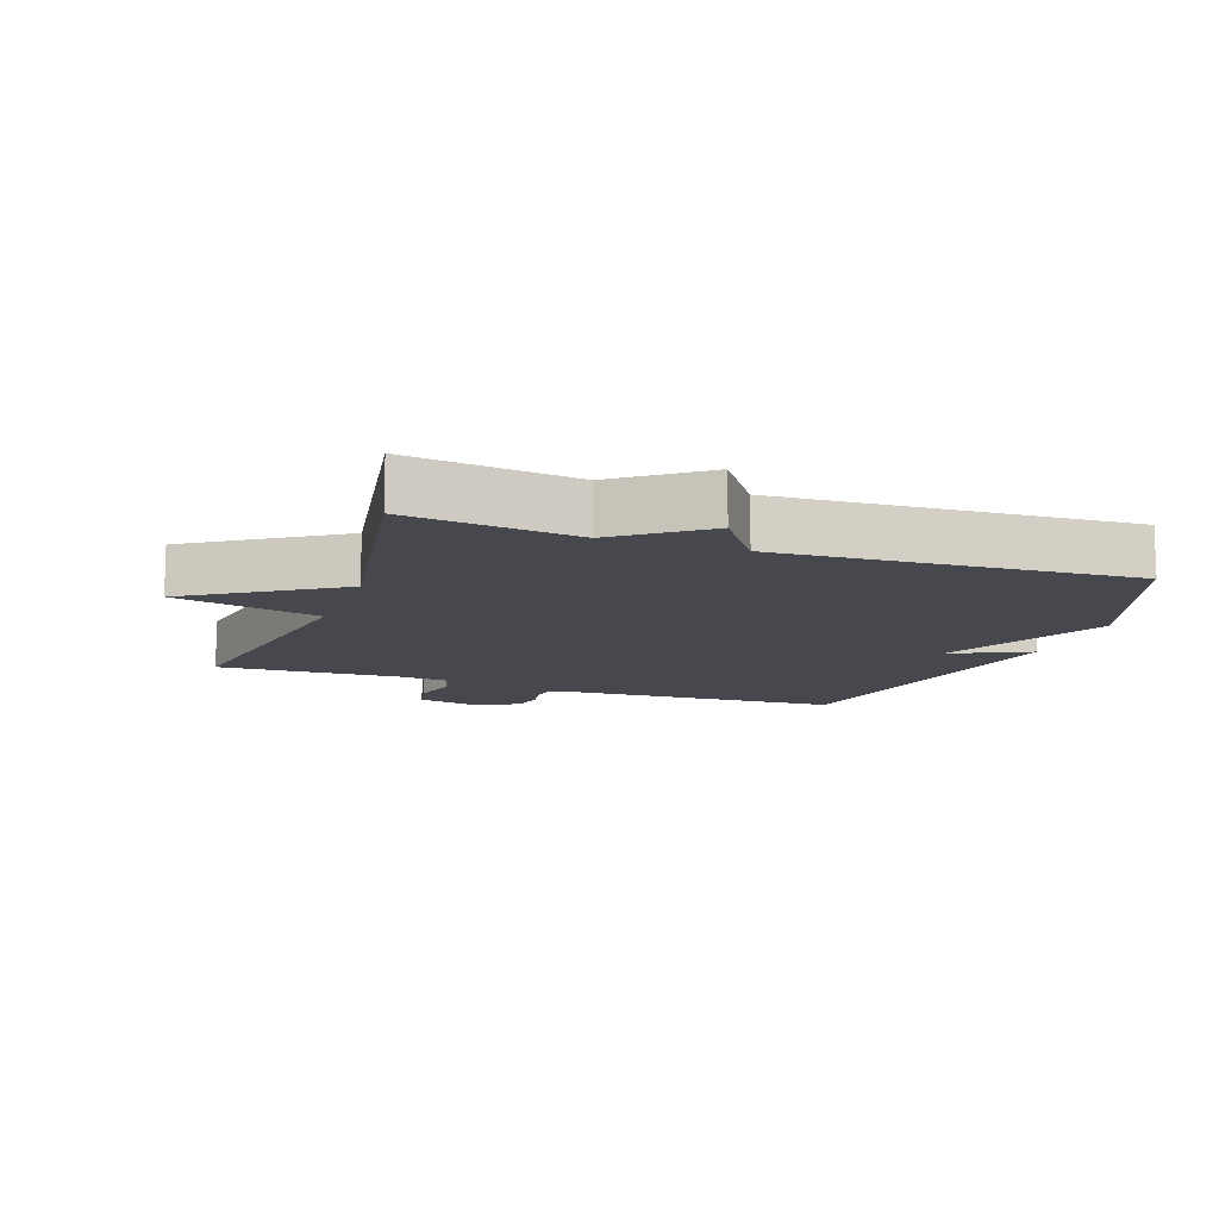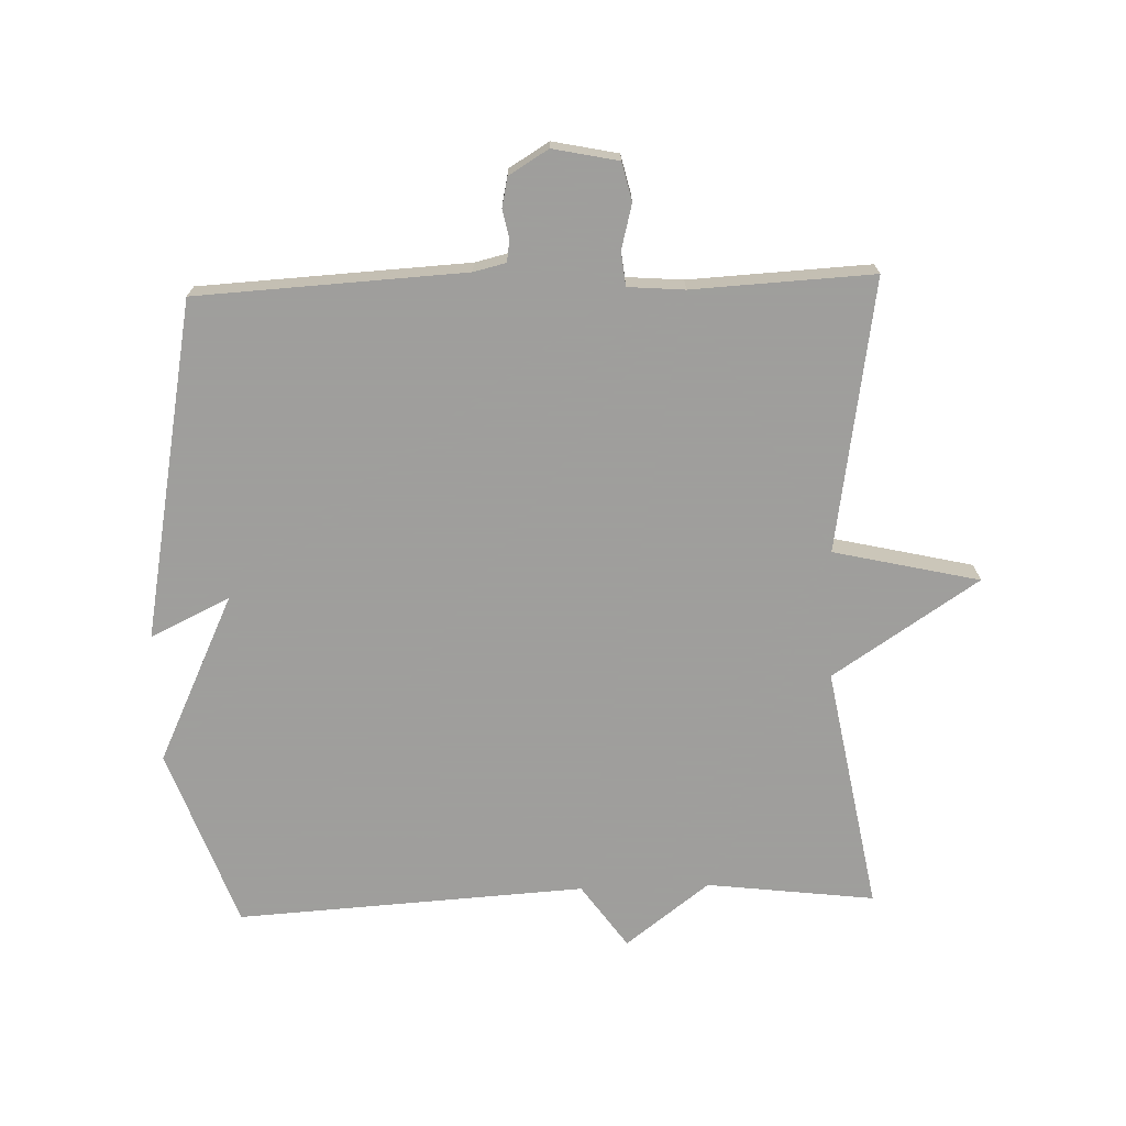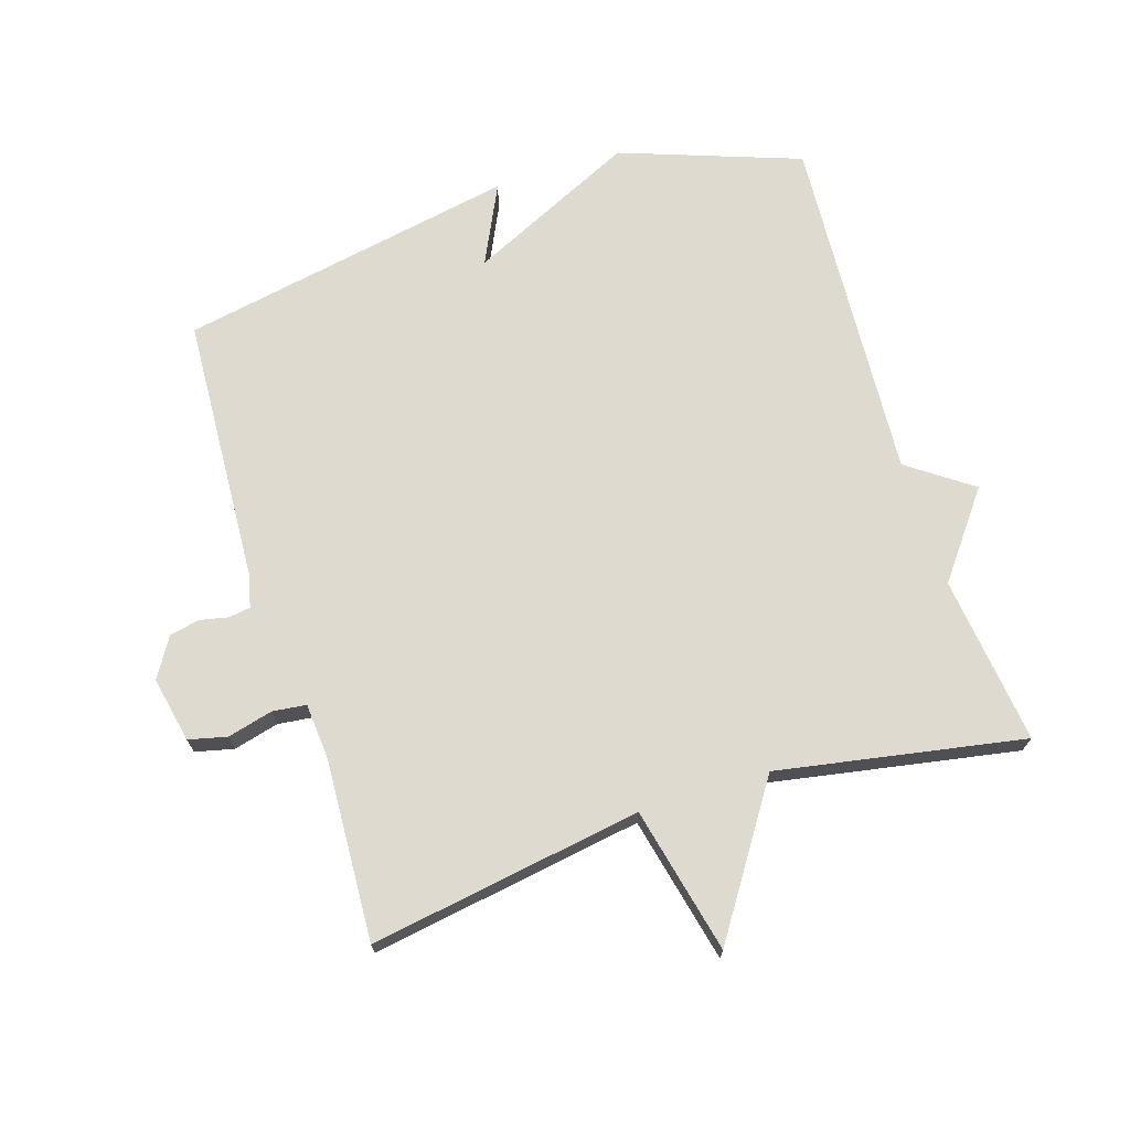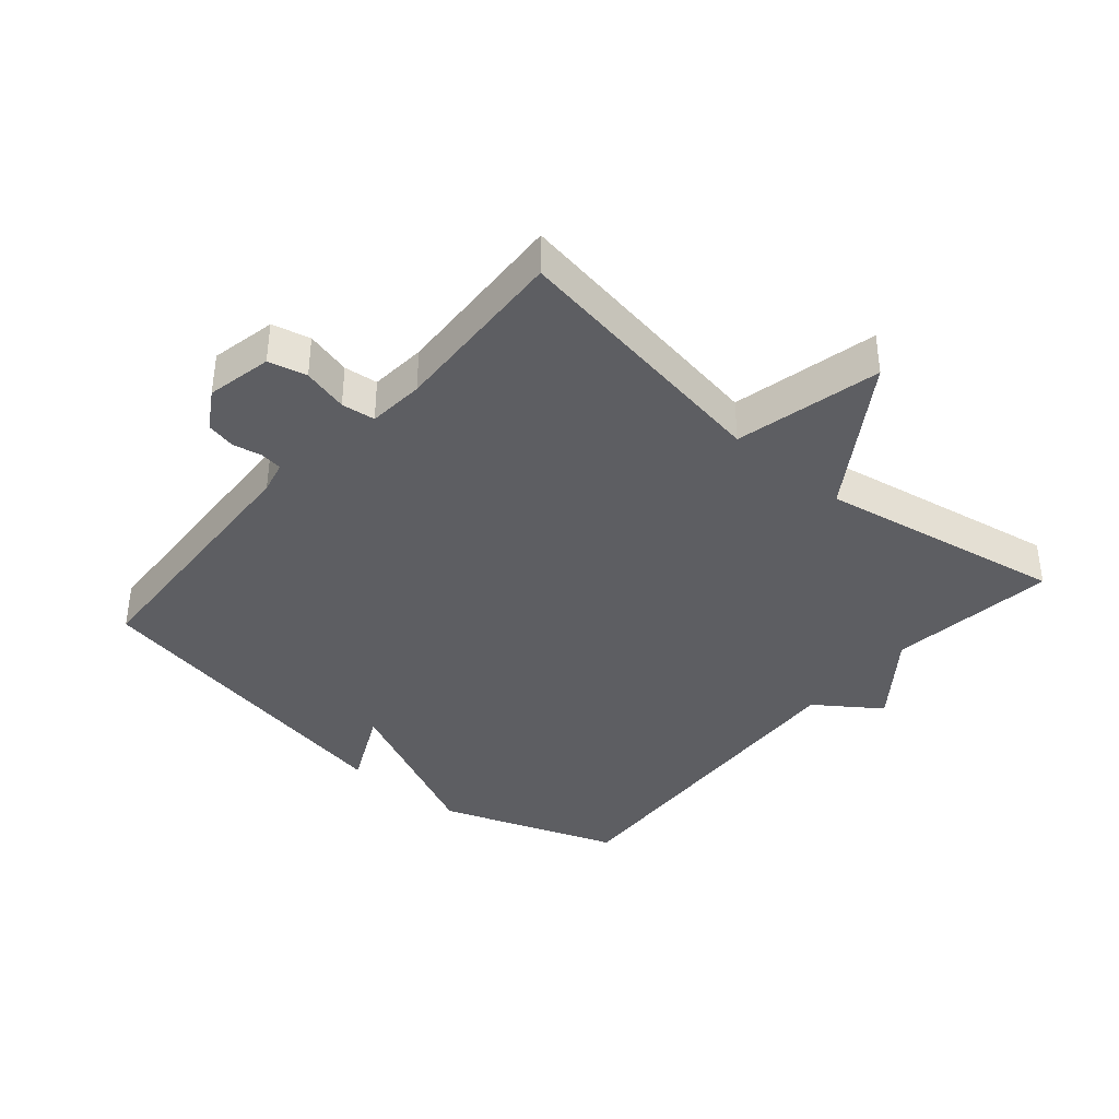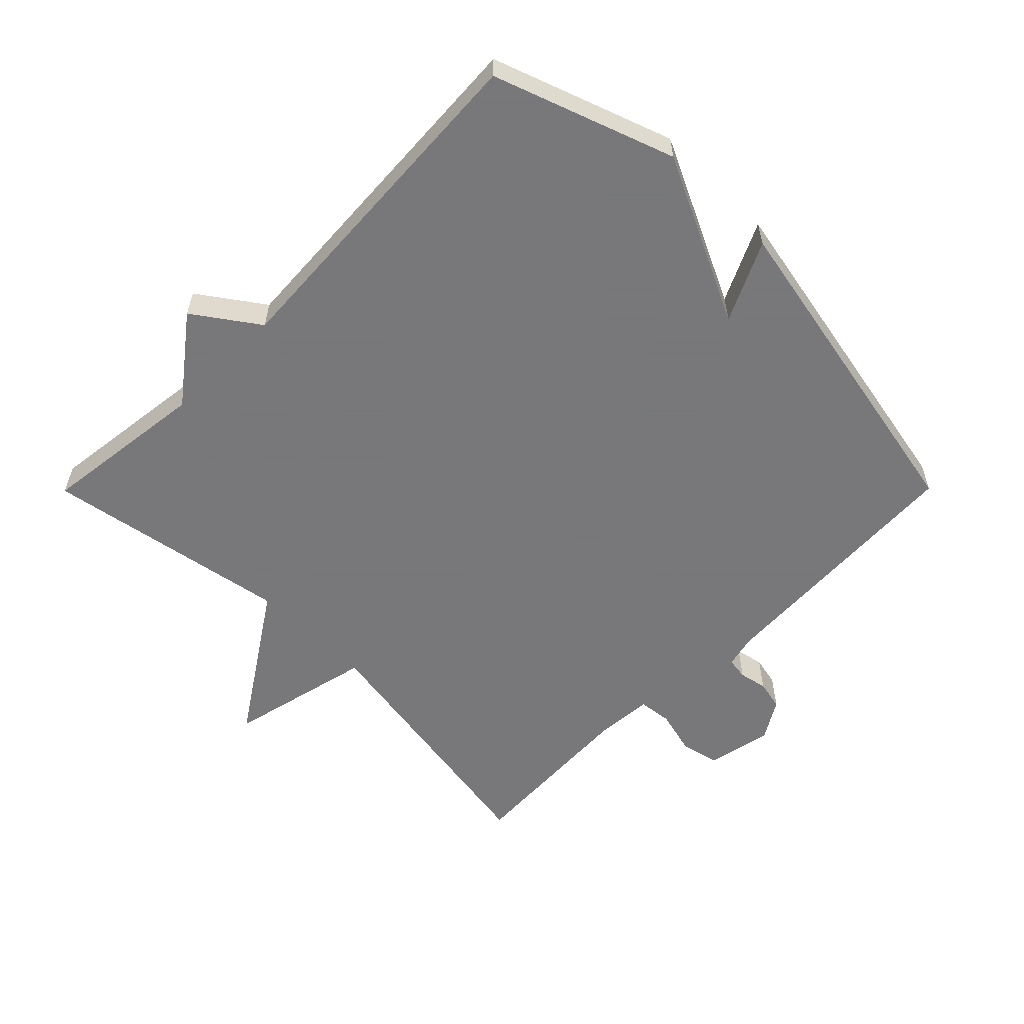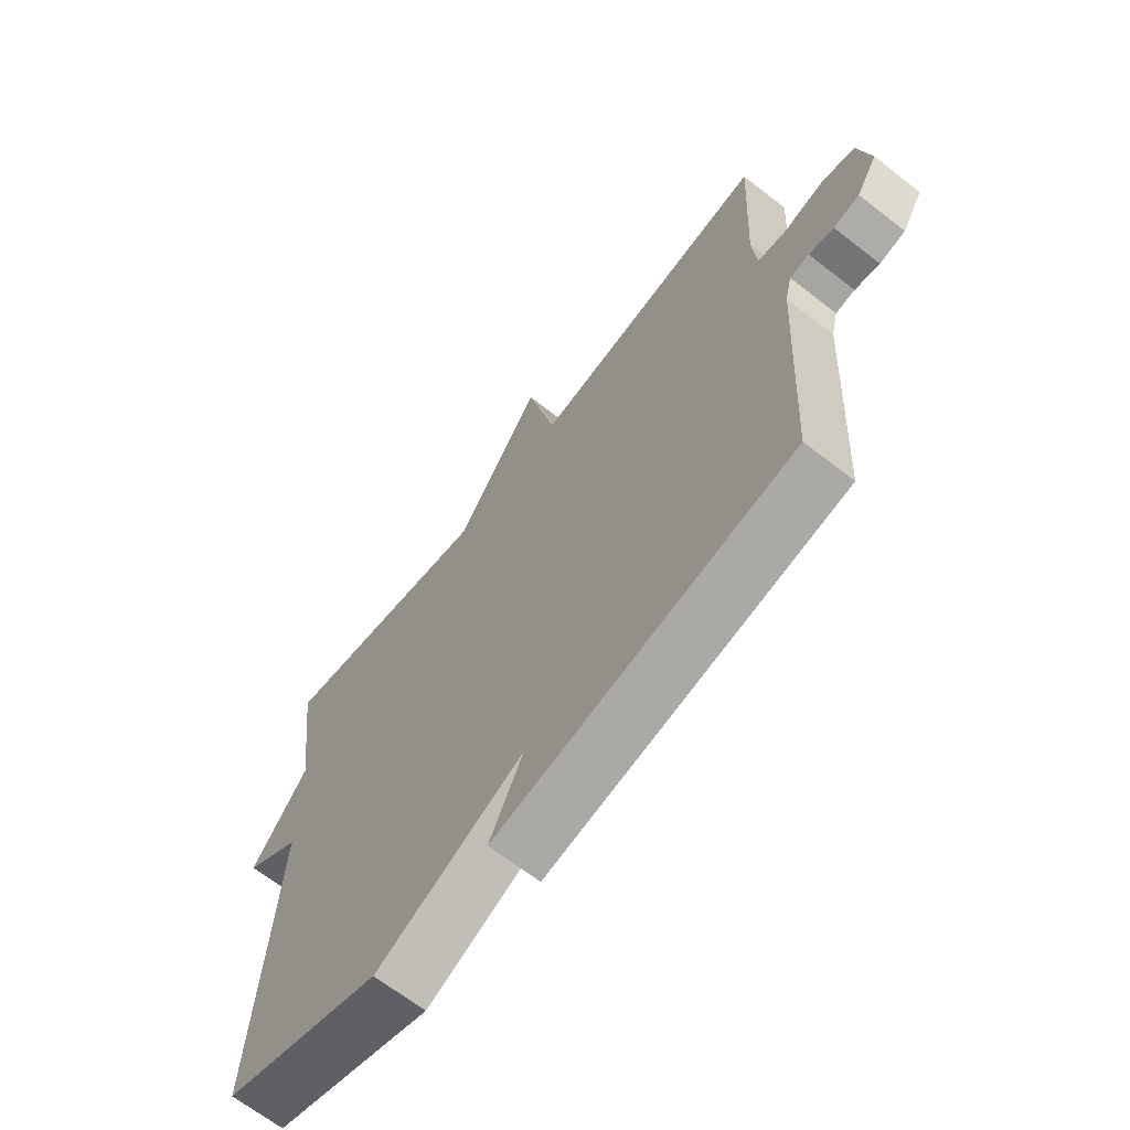
<metadata>
{"format":"obj","ext":"obj","renderer":"f3d","projection":"perspective","resolution":1024,"background":"white","views":[{"elev":-11.9,"azim":70.3,"up":"+Y"},{"elev":-71.1,"azim":-88.1,"up":"+Y"},{"elev":70.7,"azim":-17.5,"up":"+Y"},{"elev":-38.4,"azim":-40.6,"up":"+Y"},{"elev":-57.6,"azim":135.2,"up":"+Y"},{"elev":-66.6,"azim":-128.0,"up":"+Z"}]}
</metadata>
<code>
v -0.5 0.07 0.5
v -0.08 0.07 0.432
v -0.028 0.07 0.657
v 0.12 0.07 0.432
v 0.5 0.07 0.5
v 0.468 0.07 0.24
v 0.567 0.07 0.11
v 0.468 0.07 0.04
v 0.5 0.07 -0.5
v 0.222 0.07 -0.599
v -0.037 0.07 -0.476
v 0.022 0.07 -0.599
v -0.5 0.07 -0.5
v -0.522 0.07 -0.086
v -0.534 0.07 -0.036
v -0.568 0.07 -0.031
v -0.612 0.07 -0.04
v -0.658 0.07 -0.03
v -0.695 0.07 0.031
v -0.674 0.07 0.132
v -0.615 0.07 0.146
v -0.545 0.07 0.128
v -0.493 0.07 0.134
v -0.486 0.07 0.221
v -0.5 0 0.5
v -0.08 0 0.432
v -0.028 0 0.657
v 0.12 0 0.432
v 0.5 0 0.5
v 0.468 0 0.24
v 0.567 0 0.11
v 0.468 0 0.04
v 0.5 0 -0.5
v 0.222 0 -0.599
v -0.037 0 -0.476
v 0.022 0 -0.599
v -0.5 0 -0.5
v -0.522 0 -0.086
v -0.534 0 -0.036
v -0.568 0 -0.031
v -0.612 0 -0.04
v -0.658 0 -0.03
v -0.695 0 0.031
v -0.674 0 0.132
v -0.615 0 0.146
v -0.545 0 0.128
v -0.493 0 0.134
v -0.486 0 0.221
f 20 21 22
f 19 20 22
f 18 19 22
f 17 18 22
f 16 17 22
f 15 16 22 23
f 14 15 23
f 13 14 23
f 12 13 23
f 11 12 23
f 11 23 24
f 10 11 24
f 9 10 24
f 8 9 24
f 24 1 2
f 8 24 2
f 7 8 2
f 6 7 2
f 2 3 4
f 6 2 4
f 4 5 6
f 46 45 44
f 46 44 43
f 46 43 42
f 46 42 41
f 46 41 40
f 47 46 40 39
f 47 39 38
f 47 38 37
f 47 37 36
f 47 36 35
f 48 47 35
f 48 35 34
f 48 34 33
f 48 33 32
f 26 25 48
f 26 48 32
f 26 32 31
f 26 31 30
f 28 27 26
f 28 26 30
f 30 29 28
f 1 25 26 2
f 2 26 27 3
f 3 27 28 4
f 4 28 29 5
f 5 29 30 6
f 6 30 31 7
f 7 31 32 8
f 8 32 33 9
f 9 33 34 10
f 10 34 35 11
f 11 35 36 12
f 12 36 37 13
f 13 37 38 14
f 14 38 39 15
f 15 39 40 16
f 16 40 41 17
f 17 41 42 18
f 18 42 43 19
f 19 43 44 20
f 20 44 45 21
f 21 45 46 22
f 22 46 47 23
f 23 47 48 24
f 24 48 25 1

</code>
